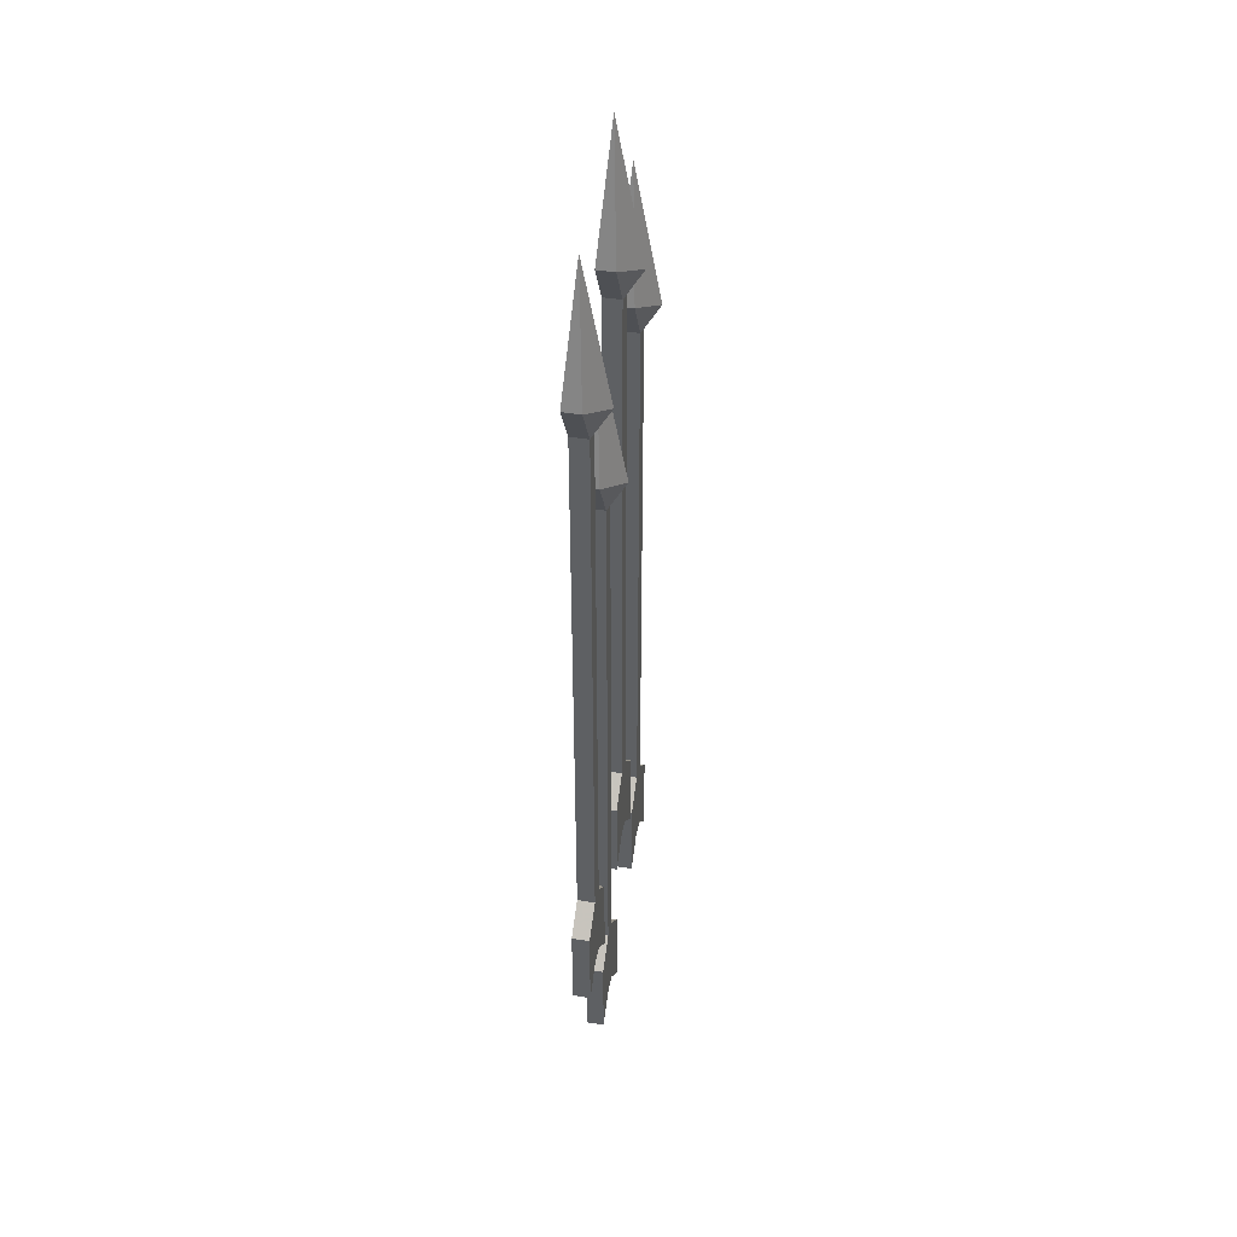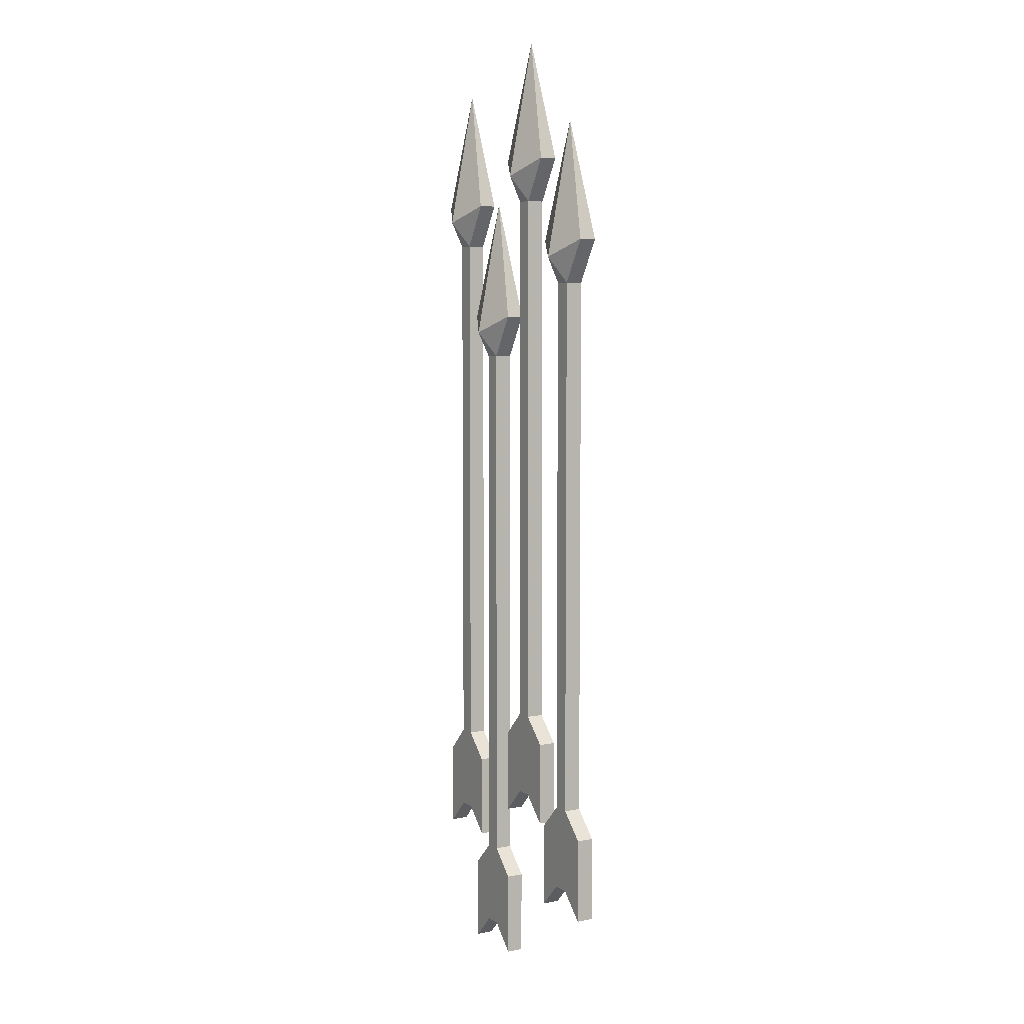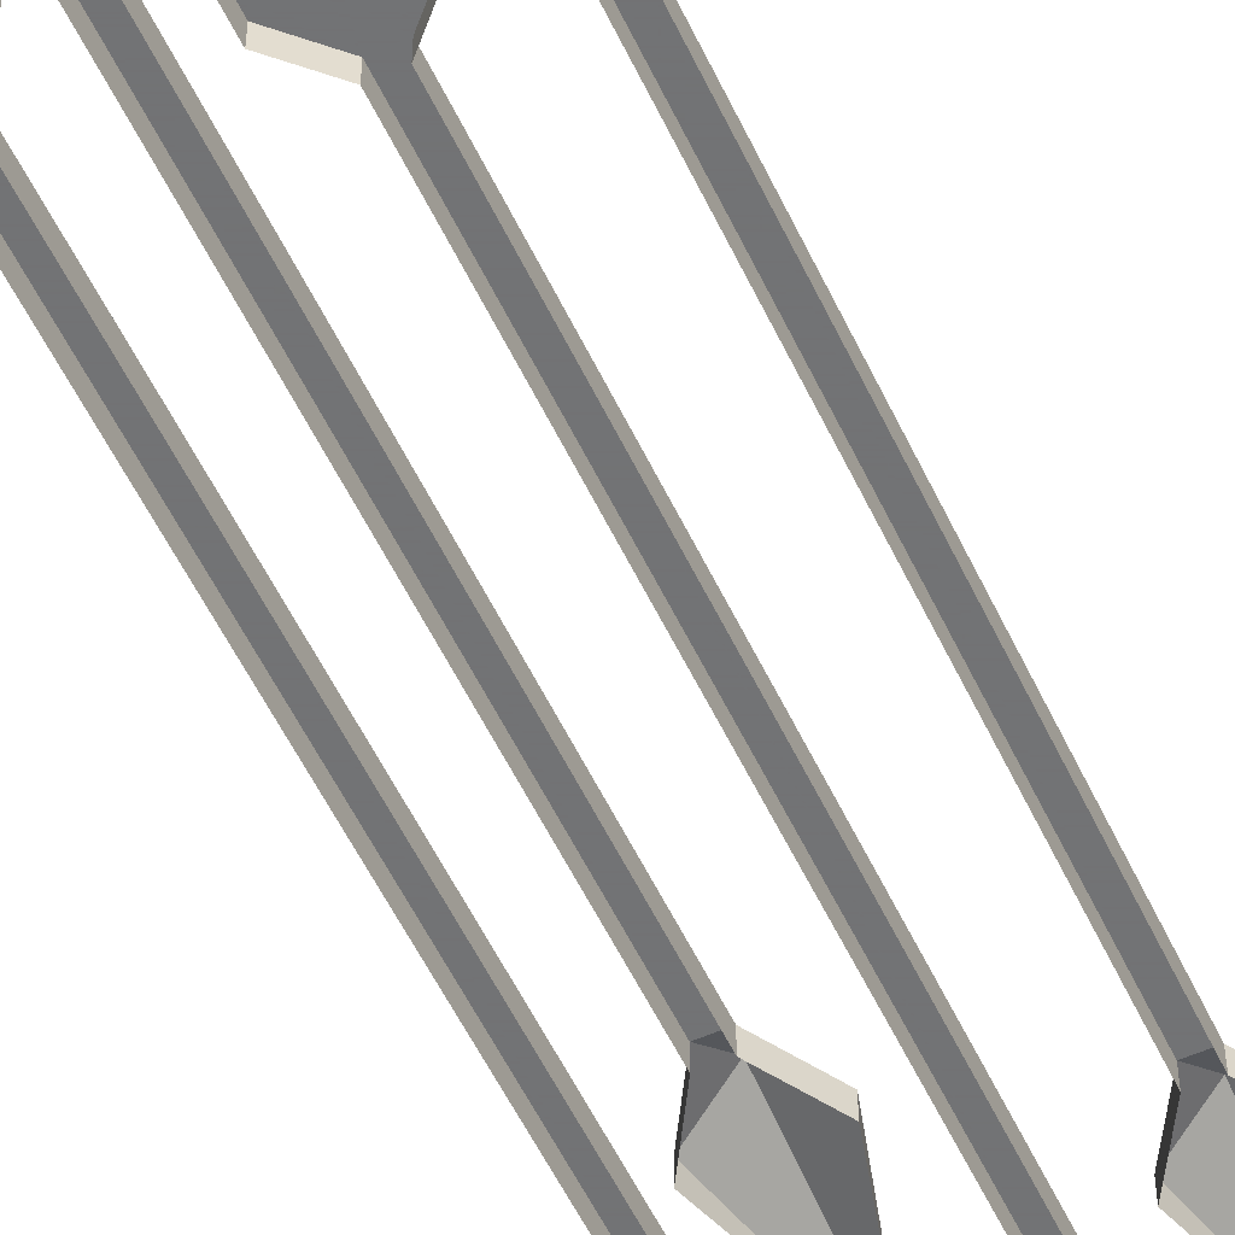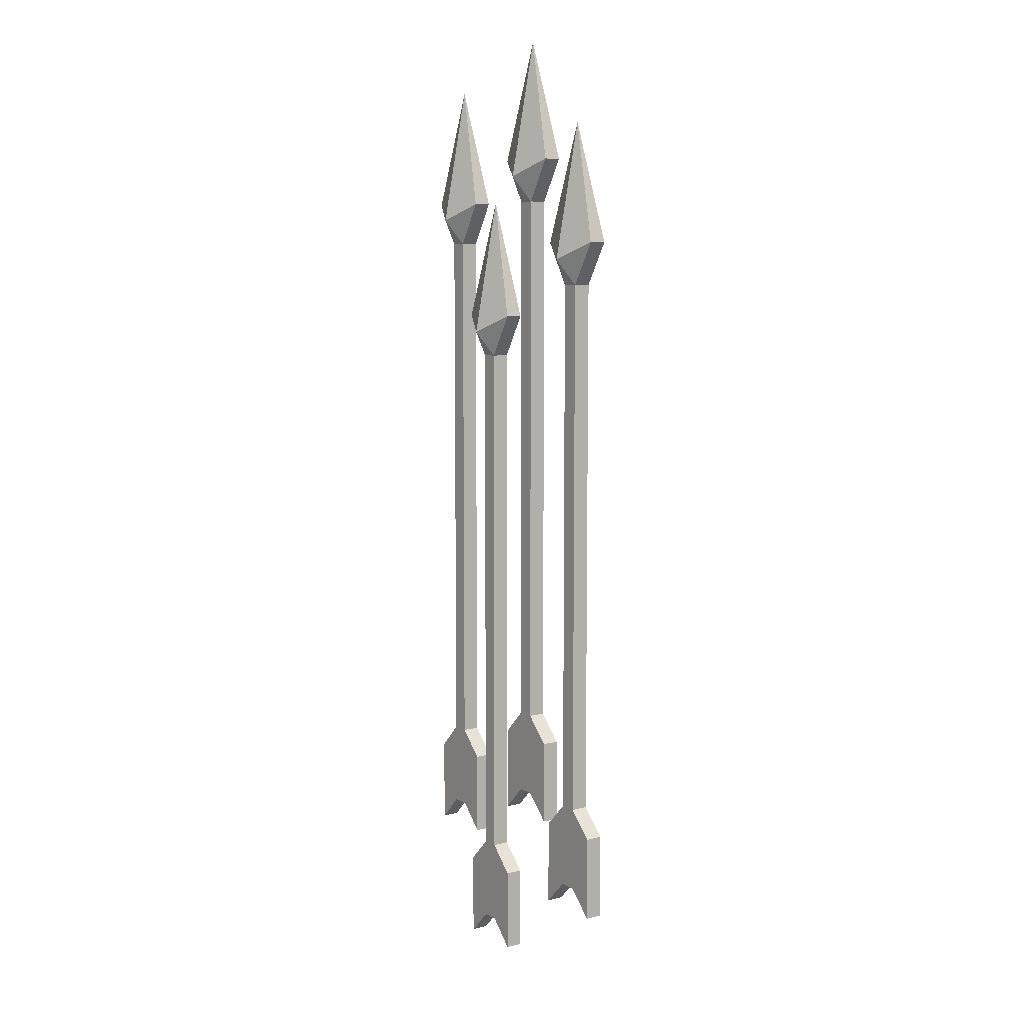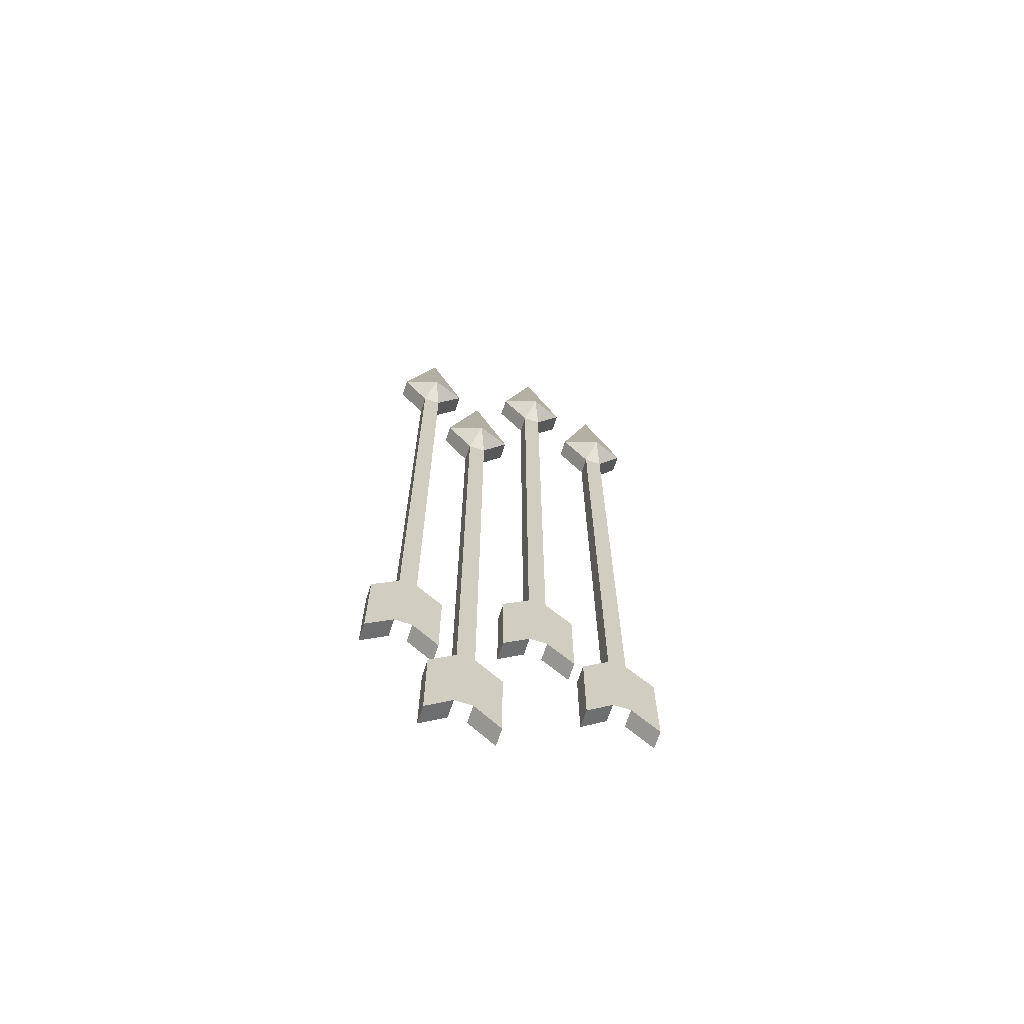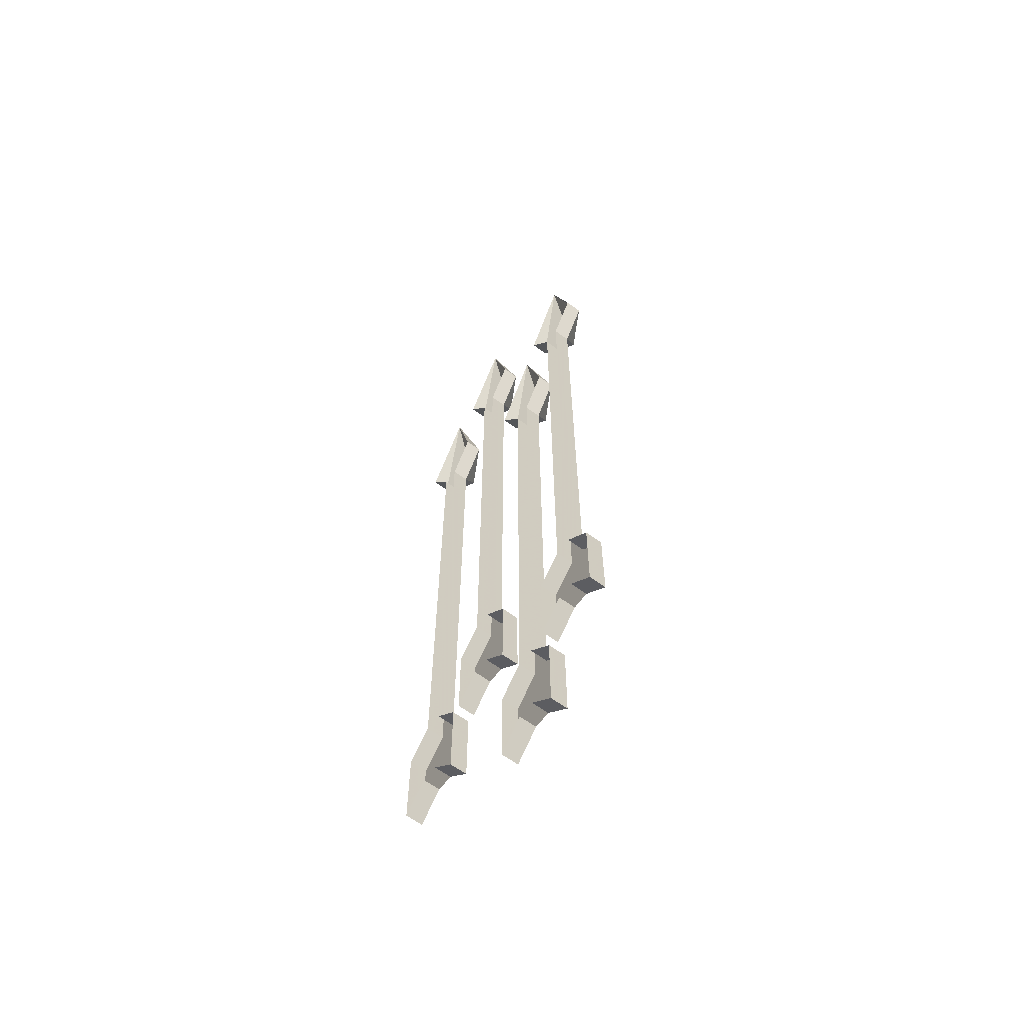
<metadata>
{"format":"obj","ext":"obj","renderer":"f3d","projection":"perspective","resolution":1024,"background":"white","views":[{"elev":42.5,"azim":101.4,"up":"+Z"},{"elev":6.1,"azim":-119.9,"up":"+Z"},{"elev":-55.7,"azim":-154.9,"up":"+Y"},{"elev":7.7,"azim":-125.0,"up":"+Z"},{"elev":-68.3,"azim":162.0,"up":"+Z"},{"elev":-63.8,"azim":53.6,"up":"+Z"}]}
</metadata>
<code>
v 0.04688 0.007812 0.2891
v 0.04688 0.03125 0.1641
v 0.07812 0.01562 0.1797
v 0.07812 0 0.1797
v 0.05469 0.01562 0.1406
v 0.05469 0 0.1406
v 0.05469 0.01562 -0.3594
v 0.05469 0 -0.3594
v 0.07812 0 -0.3828
v 0.07812 0.01562 -0.3828
v 0.07812 0.01562 -0.4609
v 0.07812 0 -0.4609
v 0.05469 0 -0.4375
v 0.05469 0.01562 -0.4375
v 0.03906 0.01562 -0.4375
v 0.03906 0.01562 -0.3594
v 0.01562 0.01562 -0.4609
v 0.01562 0 -0.4609
v 0.03906 0 -0.4375
v 0.01562 0.01562 0.1797
v 0.01562 0 0.1797
v 0.03906 0 0.1406
v 0.03906 0.01562 0.1406
v 0.01562 0.01562 -0.3828
v 0.01562 0 -0.3828
v 0.03906 0 -0.3594
v 0.1016 0.007812 0.3984
v 0.1016 0.03125 0.2734
v 0.1328 0.01562 0.2891
v 0.1328 0 0.2891
v 0.1094 0.01562 0.25
v 0.1094 0 0.25
v 0.1094 0.01562 -0.25
v 0.1094 0 -0.25
v 0.1328 0 -0.2734
v 0.1328 0.01562 -0.2734
v 0.1328 0.01562 -0.3516
v 0.1328 0 -0.3516
v 0.1094 0 -0.3281
v 0.1094 0.01562 -0.3281
v 0.09375 0.01562 -0.3281
v 0.09375 0.01562 -0.25
v 0.07031 0.01562 -0.3516
v 0.07031 0 -0.3516
v 0.09375 0 -0.3281
v 0.07031 0.01562 0.2891
v 0.07031 0 0.2891
v 0.09375 0 0.25
v 0.09375 0.01562 0.25
v 0.09375 0 -0.25
v 0.07031 0.01562 -0.2734
v 0.07031 0 -0.2734
v -0.01562 0.007812 0.4375
v -0.01562 0.03125 0.3125
v 0.01562 0.01562 0.3281
v 0.01562 0 0.3281
v -0.007812 0.01562 0.2891
v -0.007812 0 0.2891
v -0.007812 0.01562 -0.2109
v -0.007812 0 -0.2109
v 0.01562 0 -0.2344
v 0.01562 0.01562 -0.2344
v 0.01562 0.01562 -0.3125
v 0.01562 0 -0.3125
v -0.007812 0 -0.2891
v -0.007812 0.01562 -0.2891
v -0.02344 0.01562 -0.2891
v -0.02344 0.01562 -0.2109
v -0.04688 0.01562 -0.3125
v -0.04688 0 -0.3125
v -0.02344 0 -0.2891
v -0.04688 0.01562 0.3281
v -0.04688 0 0.3281
v -0.02344 0 0.2891
v -0.02344 0.01562 0.2891
v -0.02344 0 -0.2109
v -0.04688 0.01562 -0.2344
v -0.04688 0 -0.2344
v -0.08594 0.007812 0.3594
v -0.08594 0.03125 0.2344
v -0.05469 0.01562 0.25
v -0.05469 0 0.25
v -0.07812 0.01562 0.2109
v -0.07812 0 0.2109
v -0.07812 0.01562 -0.2891
v -0.07812 0 -0.2891
v -0.05469 0 -0.3125
v -0.05469 0.01562 -0.3125
v -0.05469 0.01562 -0.3906
v -0.05469 0 -0.3906
v -0.07812 0 -0.3672
v -0.07812 0.01562 -0.3672
v -0.09375 0.01562 -0.3672
v -0.09375 0.01562 -0.2891
v -0.1172 0.01562 -0.3906
v -0.1172 0 -0.3906
v -0.09375 0 -0.3672
v -0.1172 0.01562 0.25
v -0.1172 0 0.25
v -0.09375 0 0.2109
v -0.09375 0.01562 0.2109
v -0.09375 0 -0.2891
v -0.1172 0.01562 -0.3125
v -0.1172 0 -0.3125
f 1 2 3
f 1 3 4
f 4 3 5
f 4 5 6
f 6 5 7
f 6 7 8
f 8 7 9
f 9 7 10
f 9 10 11
f 9 11 12
f 12 11 13
f 13 11 14
f 14 11 10
f 14 10 7
f 14 7 15
f 15 7 16
f 15 16 17
f 15 17 18
f 15 18 19
f 20 2 1
f 20 1 21
f 20 21 22
f 20 22 23
f 20 23 2
f 2 23 5
f 2 5 3
f 16 24 17
f 17 24 18
f 18 24 25
f 25 24 26
f 26 24 16
f 26 16 23
f 26 23 22
f 27 28 29
f 27 29 30
f 30 29 31
f 30 31 32
f 32 31 33
f 32 33 34
f 34 33 35
f 35 33 36
f 35 36 37
f 35 37 38
f 38 37 39
f 39 37 40
f 40 37 36
f 40 36 33
f 40 33 41
f 41 33 42
f 41 42 43
f 41 43 44
f 41 44 45
f 46 28 27
f 46 27 47
f 46 47 48
f 46 48 49
f 46 49 28
f 28 49 31
f 28 31 29
f 42 33 31
f 42 31 49
f 42 49 50
f 42 50 51
f 42 51 43
f 43 51 44
f 44 51 52
f 52 51 50
f 49 48 50
f 53 54 55
f 53 55 56
f 56 55 57
f 56 57 58
f 58 57 59
f 58 59 60
f 60 59 61
f 61 59 62
f 61 62 63
f 61 63 64
f 64 63 65
f 65 63 66
f 66 63 62
f 66 62 59
f 66 59 67
f 67 59 68
f 67 68 69
f 67 69 70
f 67 70 71
f 72 54 53
f 72 53 73
f 72 73 74
f 72 74 75
f 72 75 54
f 54 75 57
f 54 57 55
f 68 59 57
f 68 57 75
f 68 75 76
f 68 76 77
f 68 77 69
f 69 77 70
f 70 77 78
f 78 77 76
f 75 74 76
f 79 80 81
f 79 81 82
f 82 81 83
f 82 83 84
f 84 83 85
f 84 85 86
f 86 85 87
f 87 85 88
f 87 88 89
f 87 89 90
f 90 89 91
f 91 89 92
f 92 89 88
f 92 88 85
f 92 85 93
f 93 85 94
f 93 94 95
f 93 95 96
f 93 96 97
f 98 80 79
f 98 79 99
f 98 99 100
f 98 100 101
f 98 101 80
f 80 101 83
f 80 83 81
f 94 85 83
f 94 83 101
f 94 101 102
f 94 102 103
f 94 103 95
f 95 103 96
f 96 103 104
f 104 103 102
f 101 100 102
f 16 7 5
f 16 5 23

</code>
